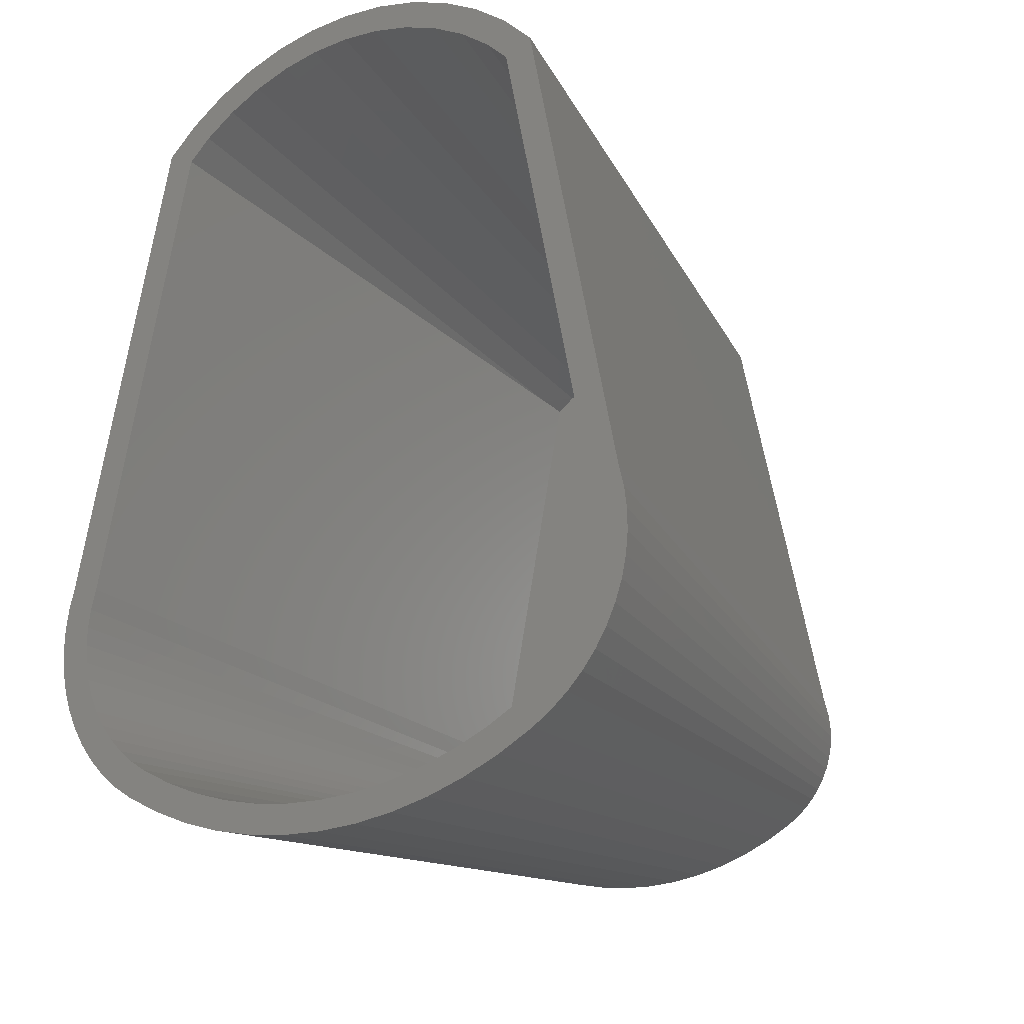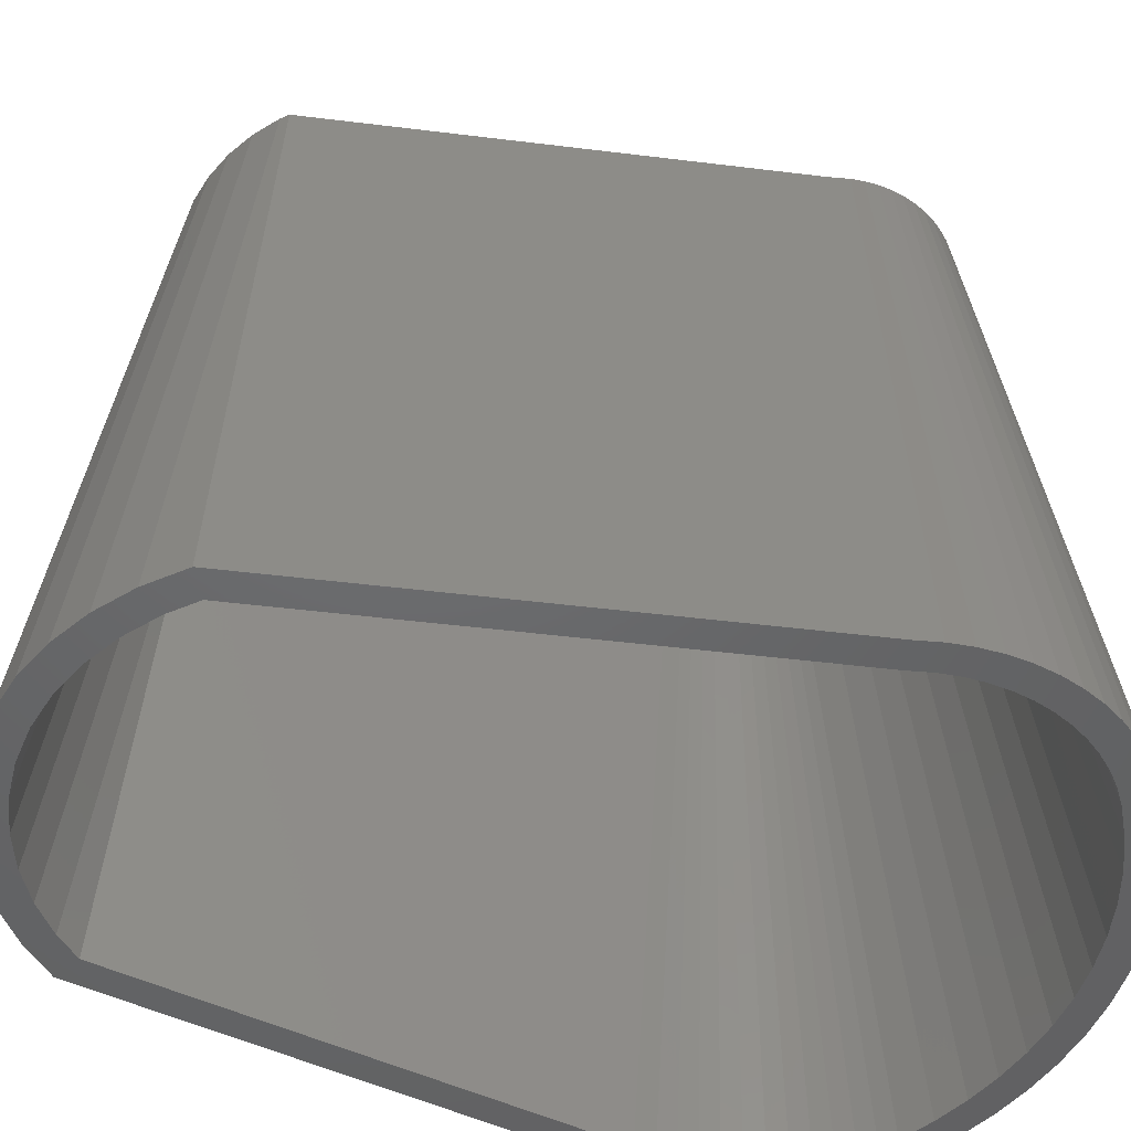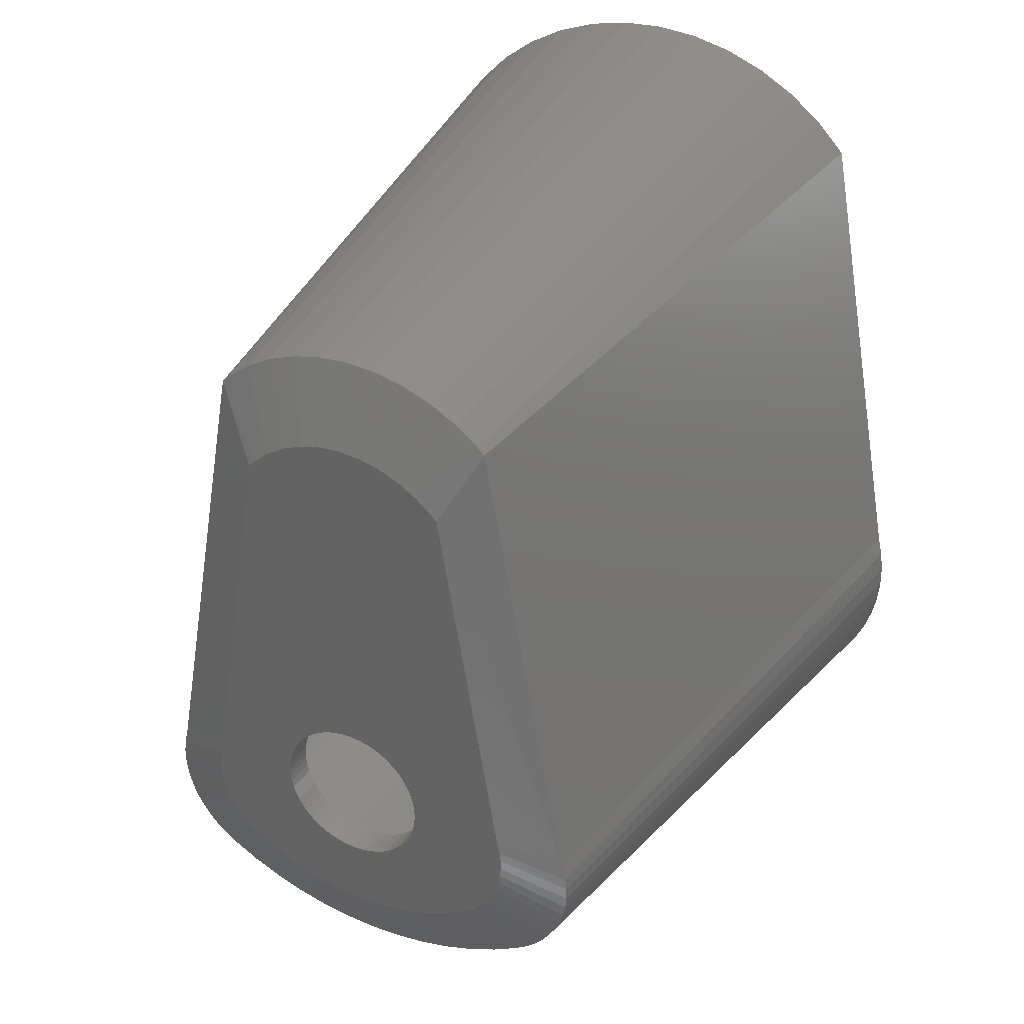
<metadata>
{"format":"stl","ext":"stl","renderer":"f3d","projection":"perspective","resolution":1024,"background":"white","views":[{"elev":-22.8,"azim":-149.9,"up":"+Y"},{"elev":-47.6,"azim":-108.4,"up":"+Z"},{"elev":33.8,"azim":28.0,"up":"+Y"}]}
</metadata>
<code>
# stl→obj: 374 verts, 748 faces
v -10.65 0.3315 47
v -15.22 -1.678 45
v -15.51 -2.941 45
v -10.86 -0.6693 47
v -6.528 24.77 47
v -8.748 -6.647 47
v -13.24 -9.93 45
v -12.59 -10.49 45
v -9.522 29.17 45
v 14.75 -7.893 45
v 11.01 -4.592 47
v 10.7 -5.172 47
v -10.31 -4.592 47
v -10.56 -3.978 47
v -15.1 -7.119 45
v -8.23 -7.041 47
v -1.904 -12.29 45
v 4.23e-15 -18.29 0
v -2.447 -18.17 0
v 1.833e-14 -12.38 45
v -14.75 -7.893 45
v -11.88 -10.99 45
v -4.116 -9.025 47
v -8.163 -12.83 45
v -6.184 -13.49 45
v 6.184 -13.49 45
v 5.234 -19.77 0
v 7.796 -19.17 0
v 4.152 -13.97 45
v -21.33 -1.931 0
v -21 -0.4805 0
v -19.54 -3.534 0
v -13.57 -3.278 45
v -13.65 -3.91 45
v -19.39 -2.268 0
v -10.75 -3.338 47
v -15.54 -5.479 45
v -15.36 -6.311 45
v -9.198 -10.22 45
v -9.582 -16.5 0
v -11.82 -15.51 0
v -7.454 -10.99 45
v -4.152 -13.97 45
v -7.796 -19.17 0
v -5.234 -19.77 0
v 14.32 -8.626 45
v 10.33 -5.712 47
v -10.29 -18.34 0
v -16.22 -15.15 0
v -15 -16 0
v -11.87 -8.515 45
v -15.01 -13.6 0
v -15.98 -12.76 0
v -11.38 -8.933 45
v -16.84 -11.82 0
v -12.3 -8.048 45
v -10.07 -11.99 45
v -12.7 -17.28 0
v 2.085 -14.25 45
v 0 -20.26 0
v 2.628 -20.14 0
v 5.64e-15 -14.35 45
v 13.81 -9.307 45
v -10.84 -9.314 45
v -13.96 -14.33 0
v -7.259 -17.28 0
v -5.646 -11.6 45
v 7.454 -10.99 45
v 11.82 -15.51 0
v 9.582 -16.5 0
v 9.198 -10.22 45
v 11.71 32.57 0
v 13.17 31.06 0
v 7.963 28.37 42.81
v 2.447 -18.17 0
v 1.904 -12.29 45
v -2.628 -20.14 0
v -2.085 -14.25 45
v 4.874 -17.84 0
v 3.791 -12.03 45
v -4.874 -17.84 0
v -3.791 -12.03 45
v -21.51 -3.409 0
v -21.38 -6.378 0
v -21.52 -4.897 0
v -21.07 -7.834 0
v -20.61 -9.249 0
v -15 32 0
v -20 -10.61 0
v -19.55 -4.809 0
v -19.07 -0.8795 0
v -13.17 31.06 0
v -13.02 34.04 0
v -11.71 32.57 0
v -10.76 35.78 0
v -9.677 34.13 0
v -8.276 37.16 0
v -7.443 35.38 0
v -5.617 38.18 0
v -5.051 36.29 0
v -2.838 38.79 0
v -2.552 36.84 0
v -7.05e-15 39 0
v -7.05e-15 37.03 0
v 2.838 38.79 0
v 2.552 36.84 0
v 5.051 36.29 0
v 5.617 38.18 0
v 7.443 35.38 0
v 8.276 37.16 0
v 9.677 34.13 0
v 10.76 35.78 0
v 13.02 34.04 0
v 15 32 0
v 18.98 -0.3583 0
v 20.91 -0.001013 0
v 19.07 -0.8795 0
v 19.39 -2.268 0
v 19.54 -3.534 0
v 19.55 -4.809 0
v 20 -10.61 0
v 20.61 -9.249 0
v 21.07 -7.834 0
v 21 -0.4805 0
v 21.33 -1.931 0
v 21.38 -6.378 0
v 21.51 -3.409 0
v 21.52 -4.897 0
v -19.25 -11.89 0
v -19.43 -6.078 0
v -19.17 -7.326 0
v -18.36 -13.08 0
v -18.77 -8.539 0
v -18.25 -9.702 0
v -17.35 -14.18 0
v -17.6 -10.8 0
v 7.259 -17.28 0
v 10.29 -18.34 0
v 12.7 -17.28 0
v 13.96 -14.33 0
v 15 -16 0
v 15.01 -13.6 0
v 16.22 -15.15 0
v 15.98 -12.76 0
v 16.84 -11.82 0
v 17.35 -14.18 0
v 17.6 -10.8 0
v 18.36 -13.08 0
v 18.25 -9.702 0
v 18.77 -8.539 0
v 19.25 -11.89 0
v 19.17 -7.326 0
v 19.43 -6.078 0
v 5.646 -11.6 45
v 10.07 -11.99 45
v 7.629 -7.834 47
v 8.163 -12.83 45
v 13.24 -9.93 45
v 9.914 -6.205 47
v 12.59 -10.49 45
v -10.87 -2.68 47
v 6.249 -8.501 47
v 9.451 -6.647 47
v 10.84 -9.314 45
v -7.963 28.37 42.81
v -6.926 -7.834 47
v -4.941 30.02 45
v -6.424 29.19 45
v -14.32 -8.626 45
v -13 -6.989 45
v -13.26 -6.408 45
v -13.65 -4.547 45
v -15.62 -4.634 45
v -15.61 -3.785 45
v -13.46 -5.803 45
v -13.81 -9.307 45
v -7.508 30.83 45
v -5.775 31.8 45
v 11.38 -8.933 45
v 11.87 -8.515 45
v -3.919 32.51 45
v 6.424 29.19 45
v 7.696 28.23 45
v 15.51 -2.941 45
v 15.61 -3.785 45
v 13.29 -2.077 45
v 13.57 -3.278 45
v 12.3 -8.048 45
v -7.696 28.23 45
v 15.62 -4.634 45
v 13 -6.989 45
v 13.26 -6.408 45
v 13.59 -5.18 45
v 13.65 -4.547 45
v 15.22 -1.678 45
v 13.46 -5.803 45
v 15.54 -5.479 45
v 15.11 -1.073 45
v 9.522 29.17 45
v 13.65 -3.91 45
v 12.68 -7.538 45
v 15.1 -7.119 45
v 15.36 -6.311 45
v -9.211 -6.205 47
v -12.68 -7.538 45
v -13.59 -5.18 45
v -9.083 29.63 45
v -9.628 -5.712 47
v 1.98 32.94 45
v 3.919 32.51 45
v 4.941 30.02 45
v 3.353 30.62 45
v 11.88 -10.99 45
v -7.755e-15 33.08 45
v 1.694 30.99 45
v -7.755e-15 31.11 45
v -1.694 30.99 45
v -1.98 32.94 45
v 5.775 31.8 45
v 9.083 29.63 45
v 4.819 -9.025 47
v -13.29 -2.077 45
v -3.353 30.62 45
v 7.508 30.83 45
v -2.648 -9.402 47
v -10.93 -2.01 47
v -9.995 -5.172 47
v 3.183 27.41 47
v 4.524 26.85 47
v -3.821 26.85 47
v -5.073 26.08 47
v 11.45 -3.338 47
v -1.079 27.75 47
v 1.782 27.75 47
v 0.3514 27.87 47
v 11.26 -3.978 47
v 11.35 0.3315 47
v 11.56 -0.6693 47
v 5.776 26.08 47
v 6.914 25.13 47
v 11.64 -2.01 47
v 11.58 -2.68 47
v 11.63 -1.337 47
v 11.27 0.8107 47
v -10.93 -1.337 47
v -5.546 -8.501 47
v -6.211 25.13 47
v -4.998 0.1424 47
v -4.985 -0.3808 47
v -4.918 -0.8998 47
v -4.797 -1.409 47
v -4.624 -1.903 47
v -4.4 -2.376 47
v -4.127 -2.823 47
v -3.81 -3.238 47
v -3.45 -3.619 47
v -3.053 -3.96 47
v -2.622 -4.257 47
v -1.155 -9.63 47
v -2.163 -4.508 47
v -1.68 -4.709 47
v -1.178 -4.859 47
v -0.6641 -4.956 47
v 0.3514 -9.706 47
v -0.1424 -4.998 47
v 0.3808 -4.985 47
v 1.858 -9.63 47
v 0.8998 -4.918 47
v 1.409 -4.797 47
v 1.903 -4.624 47
v 3.351 -9.402 47
v 2.376 -4.4 47
v 2.823 -4.127 47
v 3.238 -3.81 47
v 3.619 -3.45 47
v 3.96 -3.053 47
v 4.257 -2.622 47
v 4.508 -2.163 47
v 4.709 -1.68 47
v 4.859 -1.178 47
v 4.956 -0.6641 47
v 4.998 -0.1424 47
v 7.231 24.77 47
v 8.933 -7.041 47
v -4.956 0.6641 47
v -4.859 1.178 47
v -4.709 1.68 47
v -4.508 2.163 47
v -4.257 2.622 47
v -3.96 3.053 47
v -3.619 3.45 47
v -2.48 27.41 47
v -3.238 3.81 47
v -2.823 4.127 47
v -2.376 4.4 47
v -1.903 4.624 47
v -1.409 4.797 47
v -0.8998 4.918 47
v -0.3808 4.985 47
v 0.1424 4.998 47
v 0.6641 4.956 47
v 1.178 4.859 47
v 1.68 4.709 47
v 2.163 4.508 47
v 2.622 4.257 47
v 3.053 3.96 47
v 3.45 3.619 47
v 3.81 3.238 47
v 4.127 2.823 47
v 4.4 2.376 47
v 4.624 1.903 47
v 4.797 1.409 47
v 4.918 0.8998 47
v 4.985 0.3808 47
v -4.998 0.1424 45
v -4.956 0.6641 45
v -4.859 1.178 45
v -4.709 1.68 45
v -4.508 2.163 45
v -4.257 2.622 45
v -3.96 3.053 45
v -3.619 3.45 45
v -3.238 3.81 45
v -2.823 4.127 45
v -2.376 4.4 45
v -1.903 4.624 45
v -1.409 4.797 45
v -0.8998 4.918 45
v -0.3808 4.985 45
v 0.1424 4.998 45
v 0.6641 4.956 45
v 1.178 4.859 45
v 1.68 4.709 45
v 2.163 4.508 45
v 2.622 4.257 45
v 3.053 3.96 45
v 3.45 3.619 45
v 3.81 3.238 45
v 4.127 2.823 45
v 4.4 2.376 45
v 4.624 1.903 45
v 4.797 1.409 45
v 4.918 0.8998 45
v 4.985 0.3808 45
v 4.998 -0.1424 45
v -4.985 -0.3808 45
v -4.918 -0.8998 45
v -4.797 -1.409 45
v -4.624 -1.903 45
v -4.4 -2.376 45
v -4.127 -2.823 45
v -3.81 -3.238 45
v -3.45 -3.619 45
v -3.053 -3.96 45
v -2.622 -4.257 45
v -2.163 -4.508 45
v -1.68 -4.709 45
v -1.178 -4.859 45
v -0.6641 -4.956 45
v -0.1424 -4.998 45
v 0.3808 -4.985 45
v 0.8998 -4.918 45
v 1.409 -4.797 45
v 1.903 -4.624 45
v 2.376 -4.4 45
v 2.823 -4.127 45
v 3.238 -3.81 45
v 3.619 -3.45 45
v 3.96 -3.053 45
v 4.257 -2.622 45
v 4.508 -2.163 45
v 4.709 -1.68 45
v 4.859 -1.178 45
v 4.956 -0.6641 45
f 1 2 3
f 1 3 4
f 5 2 1
f 6 7 8
f 5 9 2
f 10 11 12
f 13 14 15
f 16 6 8
f 17 18 19
f 18 17 20
f 13 15 21
f 16 8 22
f 23 24 25
f 26 27 28
f 27 26 29
f 2 30 3
f 30 2 31
f 32 33 34
f 33 32 35
f 36 37 38
f 39 40 41
f 40 39 42
f 43 44 45
f 44 43 25
f 46 12 47
f 25 48 44
f 48 25 24
f 22 49 50
f 49 22 8
f 51 52 53
f 52 51 54
f 55 51 53
f 51 55 56
f 57 50 58
f 50 57 22
f 59 60 61
f 60 59 62
f 46 47 63
f 64 41 65
f 41 64 39
f 42 66 40
f 66 42 67
f 29 61 27
f 61 29 59
f 68 69 70
f 69 68 71
f 72 73 74
f 24 58 48
f 58 24 57
f 20 75 18
f 75 20 76
f 62 77 60
f 77 62 78
f 76 79 75
f 79 76 80
f 67 81 66
f 81 67 82
f 83 84 85
f 84 83 30
f 84 30 86
f 86 30 31
f 86 31 87
f 87 31 88
f 87 88 35
f 87 35 32
f 87 32 89
f 89 32 90
f 35 88 91
f 91 88 92
f 92 88 93
f 92 93 94
f 94 93 95
f 94 95 96
f 96 95 97
f 96 97 98
f 98 97 99
f 98 99 100
f 100 99 101
f 100 101 102
f 102 101 103
f 102 103 104
f 104 103 105
f 104 105 106
f 106 105 107
f 107 105 108
f 107 108 109
f 109 108 110
f 109 110 111
f 111 110 112
f 111 112 72
f 72 112 113
f 72 113 73
f 73 113 114
f 73 114 115
f 115 114 116
f 115 116 117
f 117 116 118
f 118 116 119
f 119 116 120
f 120 116 121
f 121 116 122
f 122 116 123
f 123 116 124
f 123 124 125
f 123 125 126
f 126 125 127
f 126 127 128
f 90 129 89
f 129 90 130
f 129 130 131
f 129 131 132
f 132 131 133
f 132 133 134
f 132 134 135
f 135 134 136
f 135 136 55
f 135 55 49
f 49 55 53
f 49 53 50
f 50 53 52
f 50 52 65
f 50 65 58
f 58 65 41
f 58 41 48
f 48 41 40
f 48 40 44
f 44 40 66
f 44 66 45
f 45 66 81
f 45 81 77
f 77 81 19
f 77 19 60
f 60 19 18
f 60 18 61
f 61 18 75
f 61 75 79
f 61 79 27
f 27 79 137
f 27 137 28
f 28 137 70
f 28 70 138
f 138 70 69
f 138 69 139
f 139 69 140
f 139 140 141
f 141 140 142
f 141 142 143
f 143 142 144
f 143 144 145
f 143 145 146
f 146 145 147
f 146 147 148
f 148 147 149
f 148 149 150
f 148 150 151
f 151 150 152
f 151 152 153
f 151 153 121
f 121 153 120
f 54 65 52
f 65 54 64
f 80 137 79
f 137 80 154
f 155 156 157
f 157 28 138
f 28 157 26
f 158 159 160
f 36 161 37
f 157 156 162
f 160 159 163
f 154 70 137
f 70 154 68
f 71 140 69
f 140 71 164
f 10 12 46
f 94 165 92
f 82 19 81
f 19 82 17
f 155 138 139
f 138 155 157
f 8 135 49
f 135 8 7
f 166 16 22
f 167 96 98
f 96 167 168
f 169 89 129
f 89 169 21
f 78 45 77
f 45 78 43
f 166 22 57
f 133 170 134
f 170 133 171
f 32 172 90
f 172 32 34
f 38 84 86
f 84 38 37
f 37 85 84
f 85 37 173
f 3 83 174
f 83 3 30
f 131 171 133
f 171 131 175
f 176 129 132
f 129 176 169
f 21 87 89
f 87 21 15
f 177 97 95
f 97 177 178
f 179 144 142
f 144 179 180
f 7 132 135
f 132 7 176
f 178 99 97
f 99 178 181
f 182 74 183
f 127 184 185
f 184 127 125
f 186 118 187
f 118 186 117
f 180 145 144
f 145 180 188
f 189 165 168
f 148 158 146
f 158 148 63
f 158 143 146
f 143 158 160
f 127 190 128
f 190 127 185
f 191 150 149
f 150 191 192
f 193 120 153
f 120 193 194
f 125 195 184
f 195 125 124
f 192 152 150
f 152 192 196
f 121 46 151
f 46 121 10
f 128 197 126
f 197 128 190
f 124 198 195
f 198 124 199
f 199 124 116
f 199 116 114
f 187 119 200
f 119 187 118
f 196 153 152
f 153 196 193
f 194 119 120
f 119 194 200
f 188 147 145
f 147 188 201
f 123 202 122
f 202 123 203
f 15 86 87
f 86 15 38
f 6 204 7
f 136 56 55
f 56 136 205
f 9 31 2
f 31 9 88
f 130 175 131
f 175 130 206
f 204 176 7
f 207 88 9
f 88 207 93
f 204 208 176
f 63 159 158
f 209 108 105
f 108 209 210
f 211 107 109
f 107 211 212
f 122 10 121
f 10 122 202
f 13 21 169
f 164 142 140
f 142 164 179
f 63 47 159
f 213 139 141
f 139 213 155
f 151 63 148
f 63 151 46
f 214 105 103
f 105 214 209
f 183 117 186
f 117 183 115
f 115 183 73
f 73 183 74
f 212 106 107
f 106 212 215
f 201 149 147
f 149 201 191
f 74 111 72
f 111 74 182
f 216 102 104
f 102 216 217
f 218 103 101
f 103 218 214
f 215 104 106
f 104 215 216
f 210 110 108
f 110 210 219
f 182 109 111
f 109 182 211
f 114 220 199
f 220 114 113
f 162 221 26
f 36 38 15
f 91 189 222
f 189 91 92
f 189 92 165
f 217 100 102
f 100 217 223
f 168 94 96
f 94 168 165
f 35 222 33
f 222 35 91
f 90 206 130
f 206 90 172
f 14 36 15
f 207 95 93
f 95 207 177
f 181 101 99
f 101 181 218
f 157 162 26
f 223 98 100
f 98 223 167
f 173 83 85
f 83 173 174
f 134 205 136
f 205 134 170
f 219 112 110
f 112 219 224
f 126 203 123
f 203 126 197
f 225 25 43
f 161 226 37
f 225 23 25
f 227 13 169
f 224 113 112
f 113 224 220
f 226 173 37
f 160 141 143
f 141 160 213
f 219 228 229
f 230 178 231
f 203 232 202
f 214 218 233
f 210 234 228
f 231 178 177
f 235 214 233
f 202 232 236
f 219 210 228
f 210 209 234
f 184 195 237
f 184 237 238
f 185 184 238
f 220 239 240
f 220 224 239
f 197 241 242
f 190 241 197
f 185 238 243
f 195 244 237
f 161 245 226
f 245 161 4
f 4 161 36
f 4 36 1
f 1 36 14
f 1 14 5
f 5 14 13
f 5 13 227
f 5 227 208
f 5 208 204
f 5 204 6
f 5 6 16
f 5 16 166
f 5 166 246
f 5 246 247
f 247 246 231
f 231 246 248
f 248 246 249
f 249 246 23
f 249 23 250
f 250 23 251
f 251 23 252
f 252 23 253
f 253 23 254
f 254 23 255
f 255 23 225
f 255 225 256
f 256 225 257
f 257 225 258
f 258 225 259
f 258 259 260
f 260 259 261
f 261 259 262
f 262 259 263
f 263 259 264
f 263 264 265
f 265 264 266
f 266 264 267
f 266 267 268
f 268 267 269
f 269 267 270
f 270 267 271
f 270 271 272
f 272 271 273
f 273 271 274
f 274 271 275
f 275 271 221
f 275 221 276
f 276 221 277
f 277 221 278
f 278 221 279
f 279 221 280
f 280 221 162
f 280 162 281
f 281 162 282
f 282 162 239
f 239 162 240
f 240 162 156
f 240 156 283
f 283 156 244
f 244 156 284
f 244 284 163
f 244 163 159
f 244 159 47
f 244 47 12
f 244 12 11
f 244 11 236
f 244 236 232
f 244 232 237
f 237 232 238
f 238 232 242
f 238 242 243
f 243 242 241
f 248 230 231
f 230 248 285
f 230 285 286
f 230 286 287
f 230 287 288
f 230 288 289
f 230 289 290
f 230 290 291
f 230 291 292
f 292 291 293
f 292 293 294
f 292 294 295
f 292 295 233
f 233 295 296
f 233 296 297
f 233 297 298
f 233 298 235
f 235 298 299
f 235 299 300
f 235 300 301
f 235 301 234
f 234 301 302
f 234 302 303
f 234 303 304
f 234 304 228
f 228 304 305
f 228 305 306
f 228 306 307
f 228 307 229
f 229 307 308
f 229 308 309
f 229 309 310
f 229 310 311
f 229 311 239
f 239 311 312
f 239 312 313
f 239 313 314
f 239 314 282
f 202 11 10
f 202 236 11
f 195 198 244
f 231 177 247
f 247 177 207
f 247 207 9
f 247 9 5
f 259 43 78
f 292 181 230
f 246 57 24
f 246 166 57
f 259 225 43
f 230 181 178
f 34 206 172
f 206 34 33
f 206 33 175
f 175 33 222
f 175 222 171
f 171 222 189
f 171 189 170
f 170 189 205
f 205 189 56
f 56 189 51
f 51 189 54
f 54 189 64
f 64 189 39
f 39 189 42
f 42 189 168
f 42 168 67
f 67 168 167
f 67 167 315
f 315 167 316
f 316 167 317
f 317 167 223
f 317 223 318
f 318 223 319
f 319 223 320
f 320 223 321
f 321 223 322
f 322 223 323
f 323 223 217
f 323 217 324
f 324 217 325
f 325 217 326
f 326 217 327
f 327 217 216
f 327 216 328
f 328 216 329
f 329 216 330
f 330 216 215
f 330 215 331
f 331 215 332
f 332 215 333
f 333 215 334
f 334 215 212
f 334 212 335
f 335 212 336
f 336 212 337
f 337 212 211
f 337 211 338
f 338 211 339
f 339 211 340
f 340 211 341
f 341 211 342
f 342 211 343
f 343 211 344
f 344 211 182
f 344 182 345
f 345 182 154
f 154 182 68
f 68 182 183
f 68 183 71
f 71 183 186
f 71 186 164
f 164 186 179
f 179 186 180
f 180 186 188
f 188 186 201
f 201 186 191
f 191 186 192
f 192 186 196
f 196 186 187
f 196 187 193
f 193 187 200
f 193 200 194
f 67 346 82
f 346 67 315
f 82 346 347
f 82 347 348
f 82 348 349
f 82 349 350
f 82 350 351
f 82 351 352
f 82 352 353
f 82 353 17
f 17 353 354
f 17 354 355
f 17 355 356
f 17 356 357
f 17 357 20
f 20 357 358
f 20 358 359
f 20 359 360
f 20 360 361
f 20 361 76
f 76 361 362
f 76 362 363
f 76 363 364
f 76 364 365
f 76 365 80
f 80 365 366
f 80 366 367
f 80 367 368
f 80 368 369
f 80 369 154
f 154 369 370
f 154 370 371
f 154 371 372
f 154 372 373
f 154 373 374
f 154 374 345
f 199 220 240
f 199 240 283
f 264 259 78
f 209 214 235
f 197 242 203
f 245 173 226
f 209 235 234
f 203 242 232
f 221 271 29
f 160 163 213
f 213 163 284
f 190 185 243
f 213 284 155
f 155 284 156
f 245 174 173
f 190 243 241
f 26 221 29
f 218 181 292
f 198 283 244
f 198 199 283
f 224 219 229
f 224 229 239
f 233 218 292
f 313 344 314
f 344 313 343
f 307 338 308
f 338 307 337
f 300 329 330
f 329 300 299
f 298 327 328
f 327 298 297
f 296 325 326
f 325 296 295
f 295 324 325
f 324 295 294
f 310 341 311
f 341 310 340
f 314 345 282
f 345 314 344
f 307 336 337
f 336 307 306
f 302 331 332
f 331 302 301
f 309 340 310
f 340 309 339
f 311 342 312
f 342 311 341
f 308 339 309
f 339 308 338
f 294 323 324
f 323 294 293
f 305 334 335
f 334 305 304
f 304 333 334
f 333 304 303
f 303 332 333
f 332 303 302
f 297 326 327
f 326 297 296
f 306 335 336
f 335 306 305
f 301 330 331
f 330 301 300
f 299 328 329
f 328 299 298
f 312 343 313
f 343 312 342
f 23 246 24
f 29 271 59
f 208 169 176
f 4 3 174
f 4 174 245
f 271 267 59
f 208 227 169
f 317 285 316
f 285 317 286
f 315 249 346
f 249 315 248
f 257 355 354
f 355 257 258
f 318 286 317
f 286 318 287
f 316 248 315
f 248 316 285
f 346 250 347
f 250 346 249
f 348 252 349
f 252 348 251
f 320 288 319
f 288 320 289
f 293 322 323
f 322 293 291
f 349 253 350
f 253 349 252
f 350 254 351
f 254 350 253
f 258 356 355
f 356 258 260
f 261 358 357
f 358 261 262
f 262 359 358
f 359 262 263
f 263 360 359
f 360 263 265
f 351 255 352
f 255 351 254
f 319 287 318
f 287 319 288
f 347 251 348
f 251 347 250
f 322 290 321
f 290 322 291
f 264 78 62
f 321 289 320
f 289 321 290
f 352 256 353
f 256 352 255
f 256 354 353
f 354 256 257
f 260 357 356
f 357 260 261
f 265 361 360
f 361 265 266
f 59 264 62
f 264 59 267
f 269 364 363
f 364 269 270
f 282 374 281
f 374 282 345
f 266 362 361
f 362 266 268
f 268 363 362
f 363 268 269
f 270 365 364
f 365 270 272
f 273 367 366
f 367 273 274
f 276 368 275
f 368 276 369
f 277 369 276
f 369 277 370
f 278 370 277
f 370 278 371
f 272 366 365
f 366 272 273
f 274 368 367
f 368 274 275
f 280 372 279
f 372 280 373
f 281 373 280
f 373 281 374
f 279 371 278
f 371 279 372

</code>
